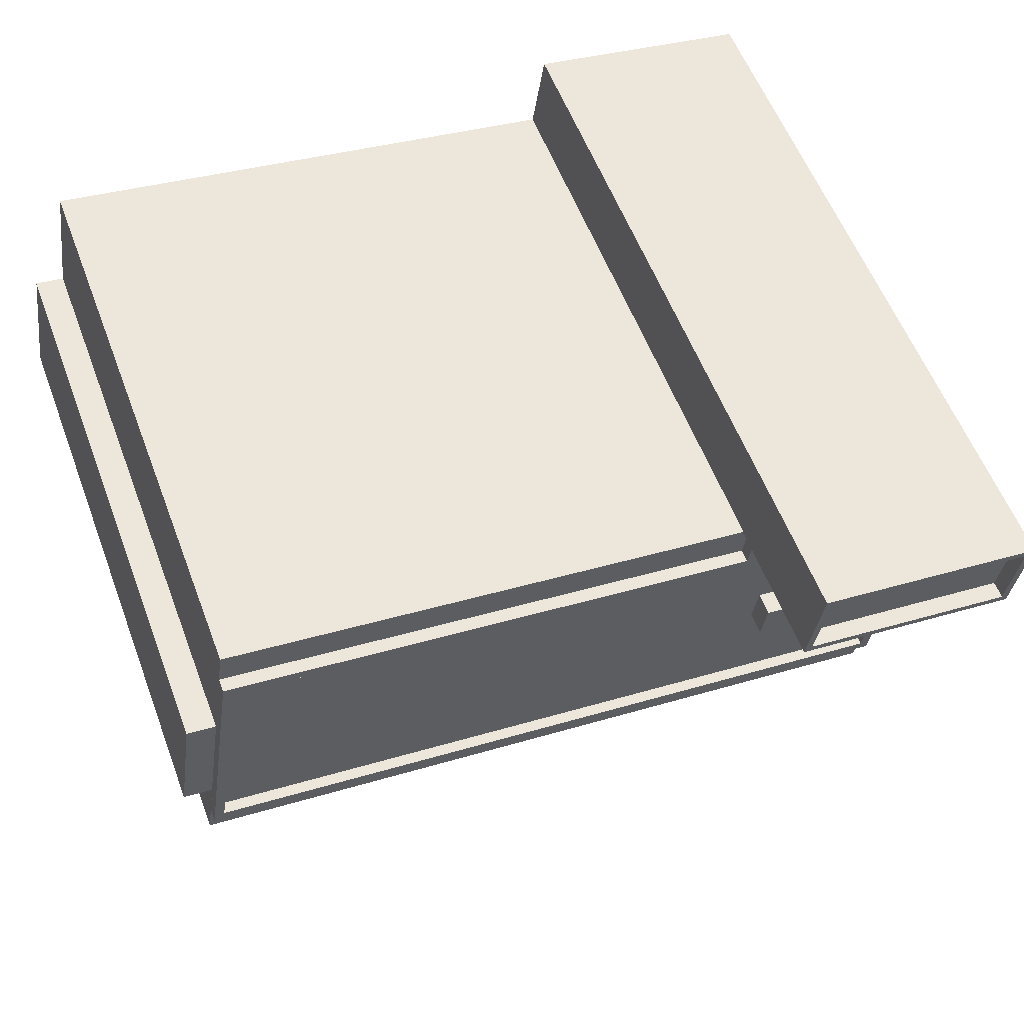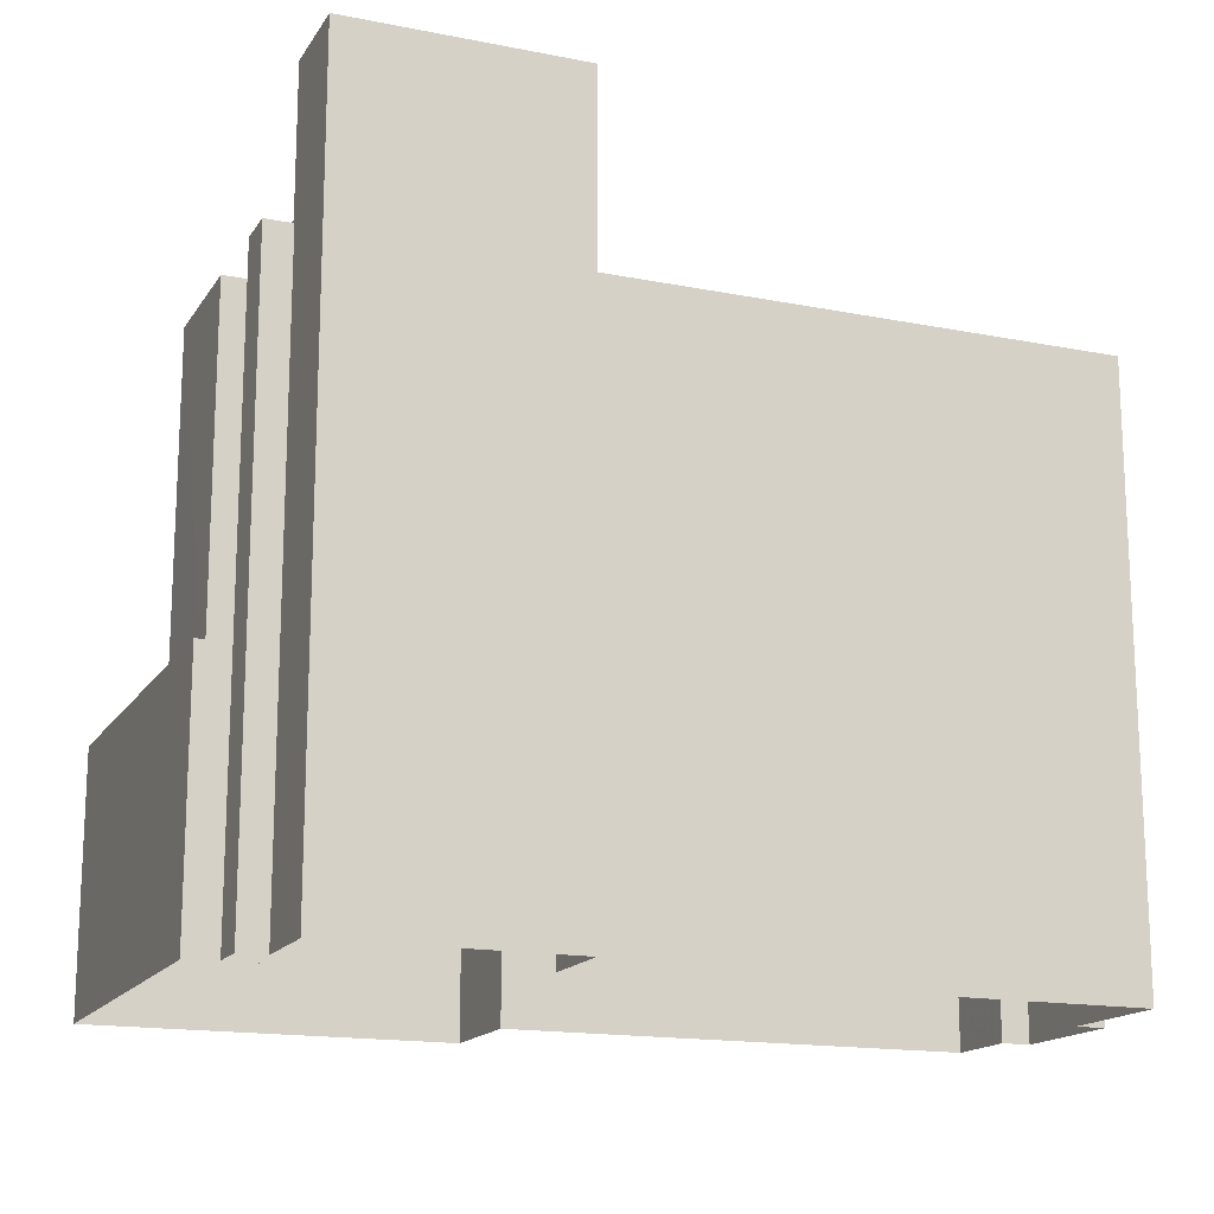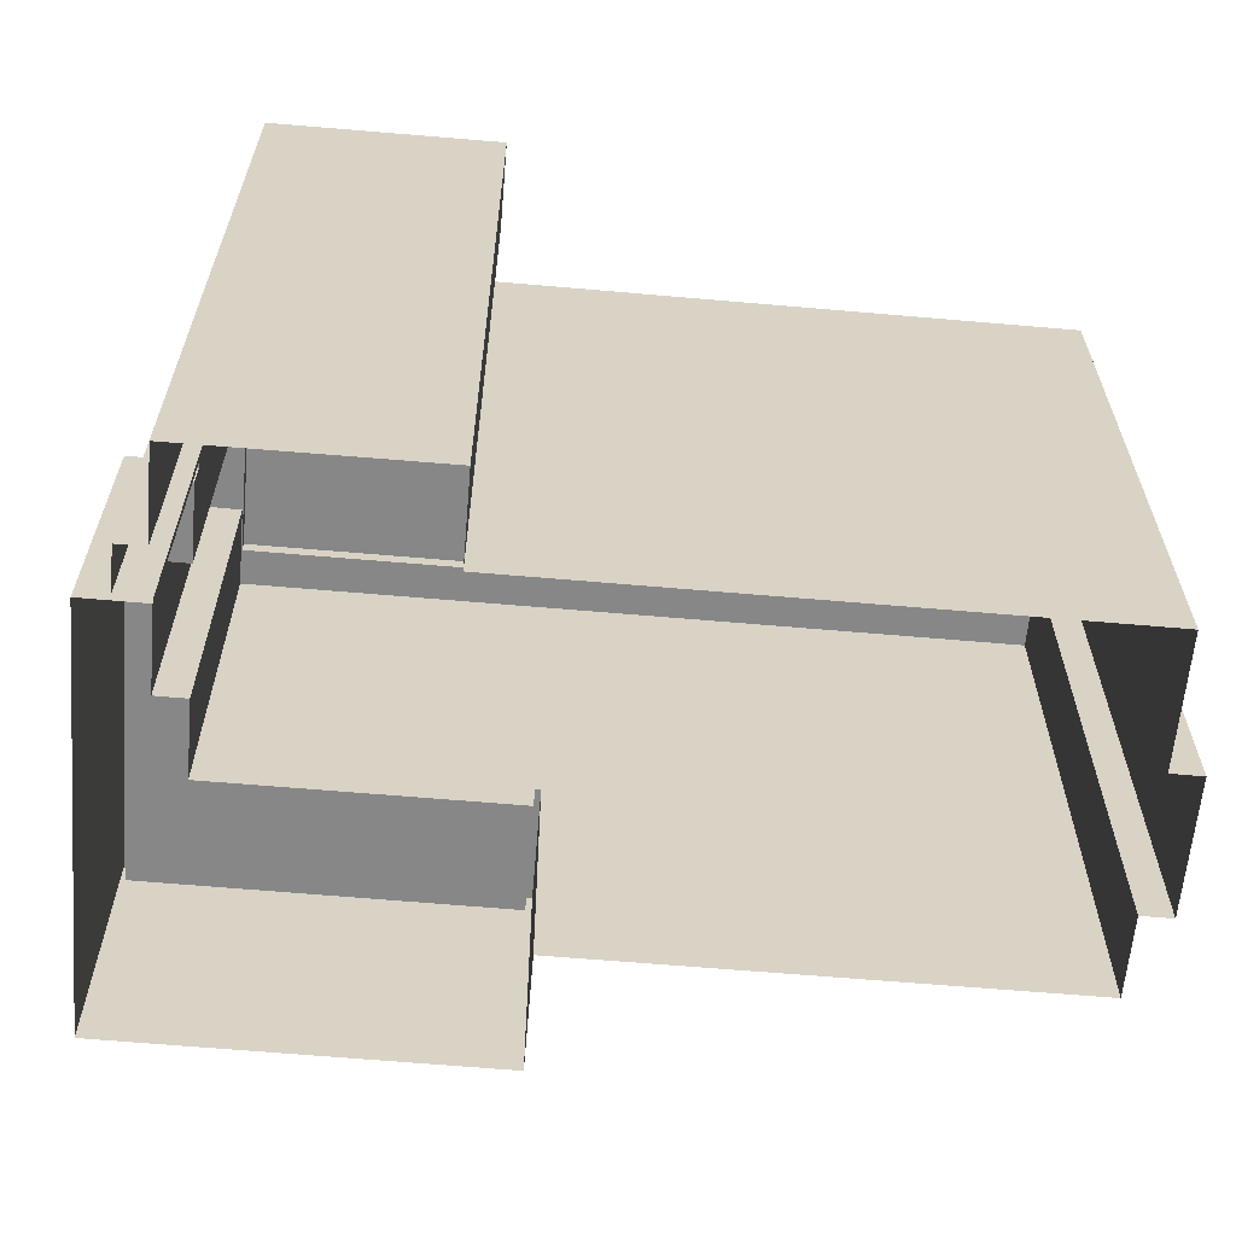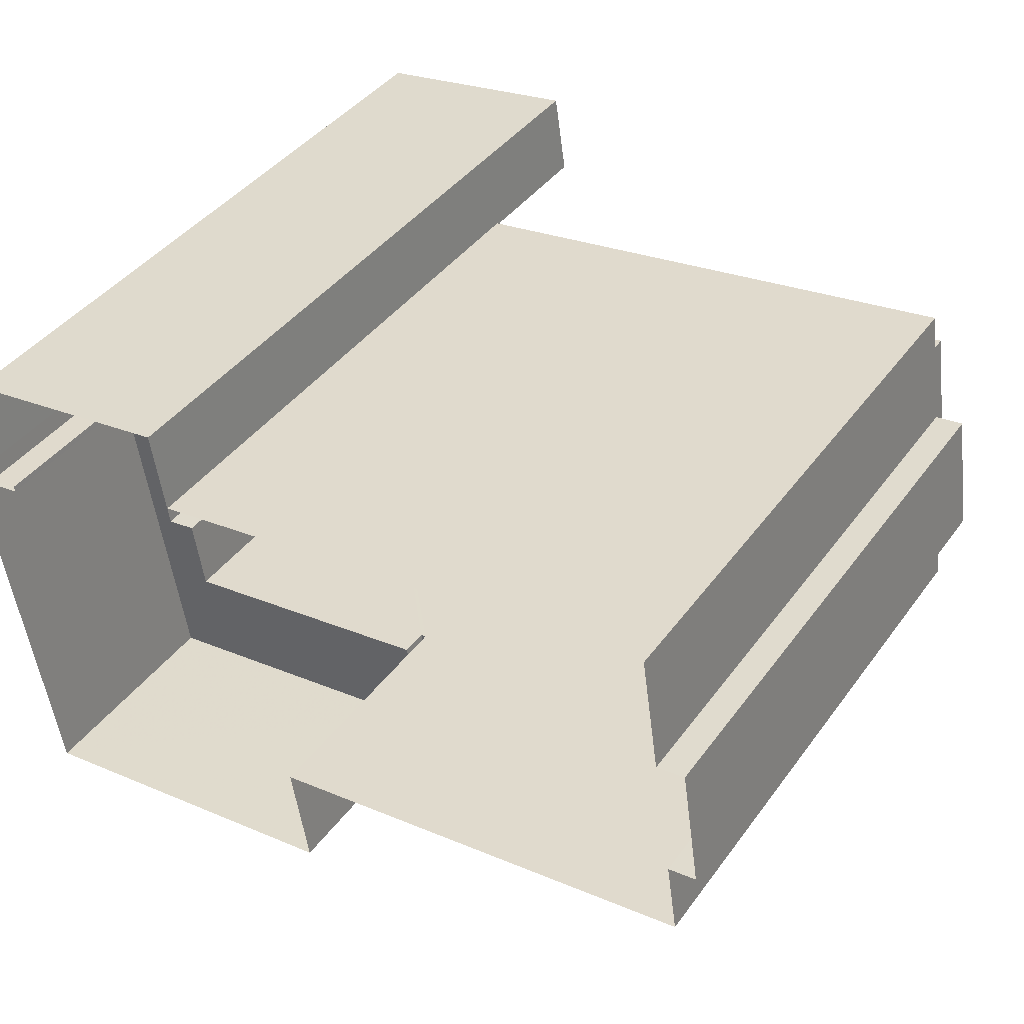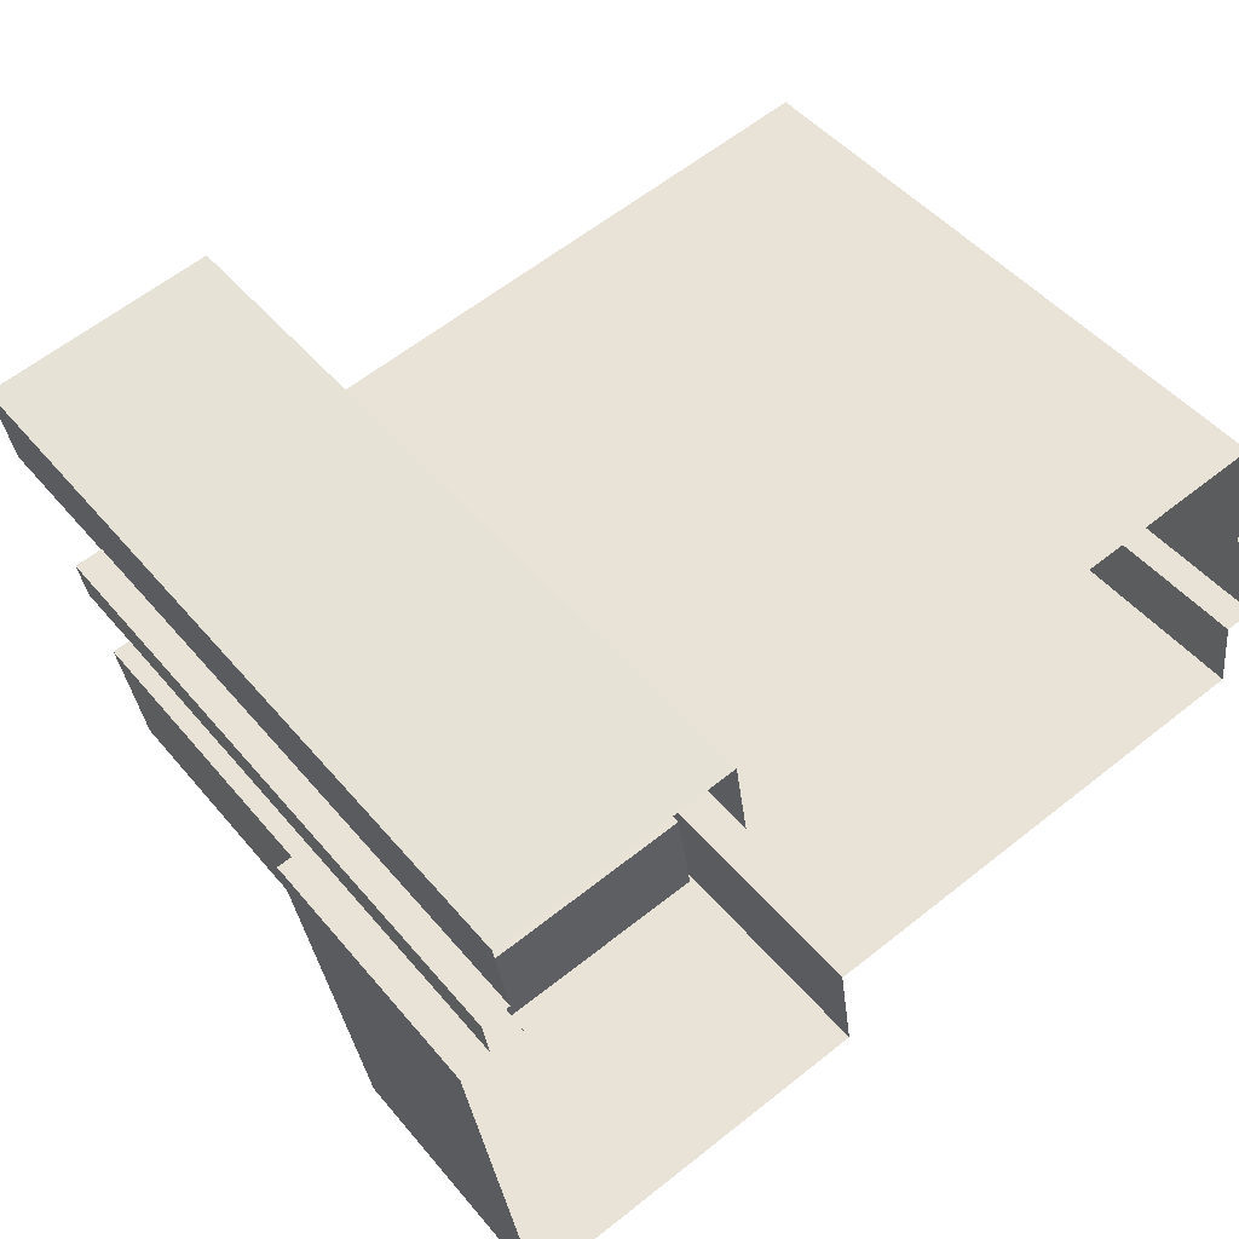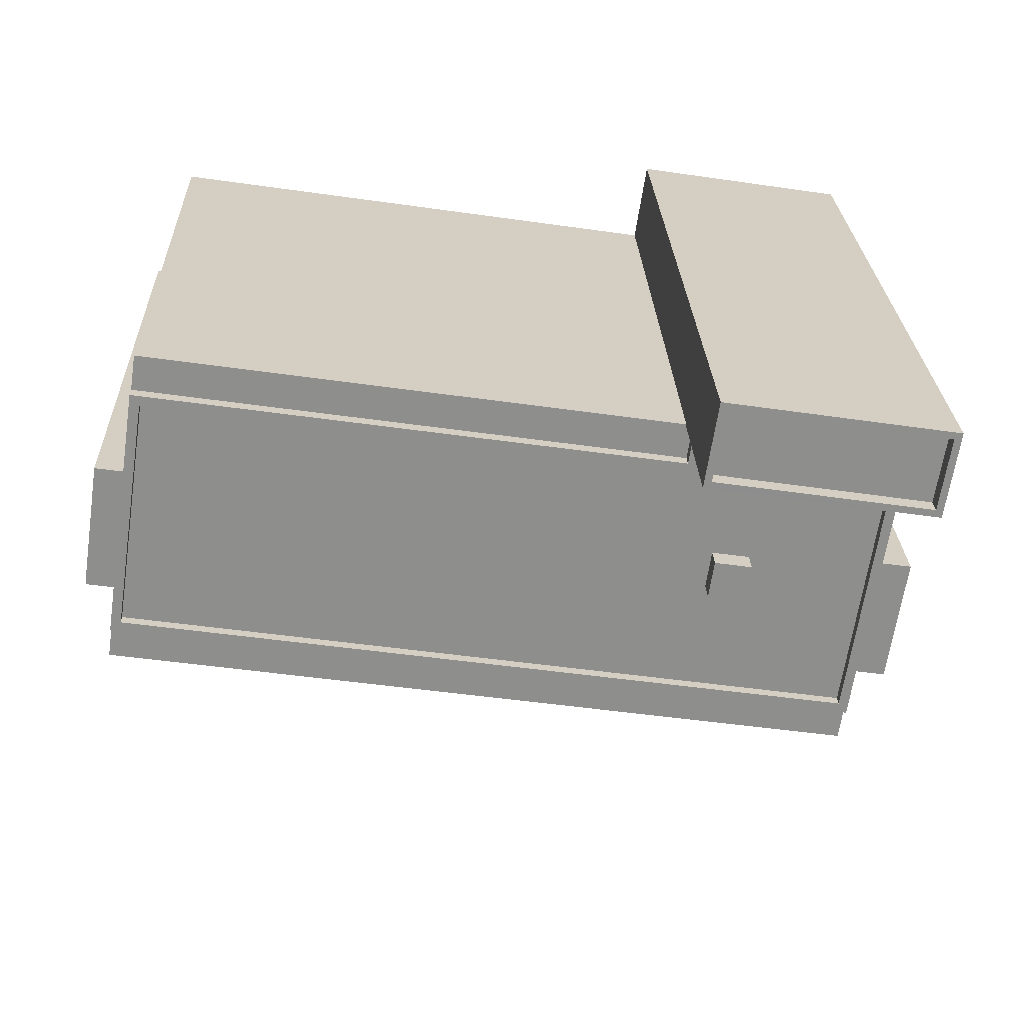
<metadata>
{"format":"obj","ext":"obj","renderer":"f3d","projection":"perspective","resolution":1024,"background":"white","views":[{"elev":57.5,"azim":-20.7,"up":"+Y"},{"elev":-16.1,"azim":149.2,"up":"+Z"},{"elev":-62.3,"azim":166.4,"up":"+Z"},{"elev":41.4,"azim":-147.1,"up":"+Y"},{"elev":48.4,"azim":142.0,"up":"+Y"},{"elev":25.4,"azim":-2.1,"up":"+Y"}]}
</metadata>
<code>
v 1.281e+04 -1.513e+04 20.09
v 1.281e+04 -1.512e+04 20.09
v 1.281e+04 -1.513e+04 20.09
v 1.283e+04 -1.513e+04 20.09
v 1.281e+04 -1.513e+04 20.09
v 1.284e+04 -1.514e+04 20.09
v 1.283e+04 -1.514e+04 20.09
v 1.284e+04 -1.512e+04 20.09
v 1.284e+04 -1.512e+04 20.09
v 1.283e+04 -1.512e+04 20.09
v 1.281e+04 -1.512e+04 20.09
v 1.281e+04 -1.512e+04 20.09
v 1.284e+04 -1.512e+04 20.09
v 1.283e+04 -1.512e+04 20.09
v 1.284e+04 -1.512e+04 20.09
v 1.284e+04 -1.512e+04 20.09
v 1.284e+04 -1.512e+04 20.09
v 1.284e+04 -1.512e+04 20.09
v 1.283e+04 -1.513e+04 41.71
v 1.283e+04 -1.513e+04 41.71
v 1.284e+04 -1.513e+04 41.71
v 1.284e+04 -1.513e+04 41.71
v 1.284e+04 -1.512e+04 40.9
v 1.284e+04 -1.513e+04 40.9
v 1.284e+04 -1.513e+04 40.9
v 1.284e+04 -1.513e+04 40.9
v 1.284e+04 -1.513e+04 40.9
v 1.284e+04 -1.512e+04 40.9
v 1.283e+04 -1.512e+04 40.9
v 1.283e+04 -1.513e+04 40.9
v 1.281e+04 -1.513e+04 40.9
v 1.283e+04 -1.512e+04 40.9
v 1.283e+04 -1.513e+04 40.9
v 1.282e+04 -1.512e+04 40.9
v 1.284e+04 -1.512e+04 41.3
v 1.284e+04 -1.512e+04 41.3
v 1.284e+04 -1.512e+04 41.3
v 1.281e+04 -1.512e+04 41.3
v 1.281e+04 -1.513e+04 41.3
v 1.281e+04 -1.513e+04 41.3
v 1.282e+04 -1.512e+04 41.3
v 1.284e+04 -1.513e+04 41.3
v 1.284e+04 -1.513e+04 41.3
v 1.283e+04 -1.512e+04 41.3
v 1.283e+04 -1.512e+04 41.3
v 1.283e+04 -1.512e+04 41.3
v 1.283e+04 -1.512e+04 41.3
v 1.284e+04 -1.512e+04 45.35
v 1.284e+04 -1.512e+04 45.35
v 1.283e+04 -1.512e+04 45.35
v 1.283e+04 -1.512e+04 45.35
v 1.284e+04 -1.512e+04 45.95
v 1.284e+04 -1.512e+04 45.95
v 1.284e+04 -1.512e+04 45.95
v 1.283e+04 -1.512e+04 45.95
v 1.283e+04 -1.512e+04 45.95
v 1.283e+04 -1.512e+04 45.95
v 1.284e+04 -1.512e+04 45.95
v 1.283e+04 -1.512e+04 45.95
v 1.281e+04 -1.513e+04 40.83
v 1.281e+04 -1.512e+04 40.83
v 1.281e+04 -1.513e+04 40.83
v 1.281e+04 -1.512e+04 40.83
v 1.284e+04 -1.512e+04 40.83
v 1.284e+04 -1.512e+04 40.83
v 1.284e+04 -1.512e+04 40.83
v 1.281e+04 -1.513e+04 40.83
v 1.284e+04 -1.513e+04 40.83
v 1.284e+04 -1.513e+04 40.83
v 1.281e+04 -1.513e+04 40.83
v 1.284e+04 -1.512e+04 40.83
v 1.284e+04 -1.512e+04 40.83
v 1.284e+04 -1.513e+04 40.83
v 1.284e+04 -1.512e+04 40.83
v 1.284e+04 -1.513e+04 40.83
v 1.284e+04 -1.513e+04 40.83
v 1.284e+04 -1.513e+04 40.83
v 1.283e+04 -1.512e+04 40.83
v 1.283e+04 -1.512e+04 40.83
v 1.281e+04 -1.512e+04 40.83
v 1.281e+04 -1.512e+04 40.83
v 1.283e+04 -1.512e+04 40.83
v 1.283e+04 -1.512e+04 40.83
v 1.283e+04 -1.513e+04 27.9
v 1.283e+04 -1.514e+04 27.9
v 1.284e+04 -1.513e+04 27.9
v 1.284e+04 -1.513e+04 27.9
v 1.284e+04 -1.513e+04 27.9
v 1.284e+04 -1.512e+04 27.9
v 1.284e+04 -1.512e+04 27.9
v 1.284e+04 -1.514e+04 27.9
v 1.284e+04 -1.513e+04 27.9
v 1.284e+04 -1.513e+04 27.9
v 1.283e+04 -1.513e+04 28.9
v 1.283e+04 -1.514e+04 28.9
v 1.283e+04 -1.514e+04 28.9
v 1.283e+04 -1.513e+04 28.9
v 1.284e+04 -1.512e+04 28.9
v 1.284e+04 -1.512e+04 28.9
v 1.284e+04 -1.512e+04 28.9
v 1.284e+04 -1.514e+04 28.9
v 1.284e+04 -1.512e+04 28.9
v 1.284e+04 -1.514e+04 28.9
f 1 2 3
f 4 5 3
f 4 6 7
f 8 6 9
f 10 11 12
f 3 2 11
f 13 10 14
f 15 13 14
f 16 17 13
f 18 9 10
f 13 17 18
f 4 3 11
f 9 6 4
f 4 11 10
f 13 18 10
f 9 4 10
f 19 20 21
f 22 19 21
f 23 24 25
f 26 25 27
f 23 28 24
f 25 24 27
f 28 29 24
f 30 26 27
f 30 31 26
f 32 29 28
f 29 33 24
f 34 31 29
f 29 30 33
f 31 30 29
f 35 36 37
f 38 39 40
f 41 38 40
f 37 42 43
f 42 39 43
f 37 36 42
f 40 39 42
f 38 41 44
f 41 45 44
f 44 46 47
f 47 46 35
f 35 46 36
f 44 45 46
f 48 49 50
f 51 48 50
f 52 53 54
f 55 56 57
f 55 54 53
f 52 54 58
f 59 55 57
f 54 55 59
f 57 56 52
f 58 57 52
f 60 61 62
f 63 61 60
f 64 65 66
f 67 68 69
f 60 67 70
f 71 64 72
f 69 73 72
f 64 74 65
f 73 75 76
f 63 60 70
f 67 69 70
f 77 75 73
f 77 69 68
f 71 74 64
f 73 71 72
f 69 77 73
f 78 79 80
f 80 79 81
f 82 79 78
f 81 79 83
f 84 85 86
f 87 88 89
f 89 88 90
f 85 91 86
f 91 90 92
f 93 86 92
f 92 90 88
f 86 91 92
f 94 95 96
f 97 94 96
f 98 99 100
f 95 101 96
f 102 98 100
f 101 99 98
f 98 103 101
f 96 101 103
f 27 21 20
f 30 27 20
f 33 30 20
f 19 33 20
f 24 33 19
f 22 24 19
f 21 24 22
f 21 27 24
f 42 23 25
f 42 36 23
f 31 40 26
f 26 42 25
f 26 40 42
f 40 31 34
f 41 40 34
f 45 34 29
f 45 41 34
f 45 29 32
f 46 45 32
f 23 36 28
f 28 46 32
f 28 36 46
f 69 43 39
f 70 69 39
f 78 38 44
f 78 80 38
f 82 44 47
f 82 78 44
f 43 69 72
f 37 43 72
f 57 51 50
f 59 57 50
f 59 50 49
f 54 59 49
f 58 49 48
f 58 54 49
f 57 48 51
f 57 58 48
f 55 53 15
f 14 55 15
f 52 66 53
f 53 66 15
f 52 64 66
f 15 66 13
f 79 56 83
f 10 83 14
f 14 83 55
f 83 56 55
f 79 82 47
f 56 79 47
f 56 35 52
f 37 72 64
f 37 64 52
f 35 37 52
f 56 47 35
f 62 2 1
f 62 61 2
f 61 11 2
f 61 63 11
f 12 11 80
f 12 80 81
f 63 70 39
f 11 63 80
f 80 63 38
f 38 63 39
f 66 65 16
f 13 66 16
f 10 12 81
f 83 10 81
f 74 17 16
f 65 74 16
f 71 18 17
f 74 71 17
f 102 73 87
f 73 102 71
f 71 100 18
f 89 102 87
f 18 100 9
f 102 100 71
f 84 86 97
f 4 94 5
f 86 68 97
f 5 94 67
f 94 68 67
f 97 68 94
f 67 3 5
f 67 60 3
f 62 1 3
f 60 62 3
f 88 87 73
f 76 88 73
f 75 88 76
f 75 92 88
f 77 92 75
f 77 93 92
f 68 93 77
f 68 86 93
f 100 8 9
f 100 99 8
f 8 101 6
f 8 99 101
f 95 7 6
f 101 95 6
f 4 7 95
f 94 4 95
f 84 96 85
f 84 97 96
f 90 98 102
f 89 90 102
f 103 98 90
f 91 103 90
f 96 91 85
f 96 103 91

</code>
